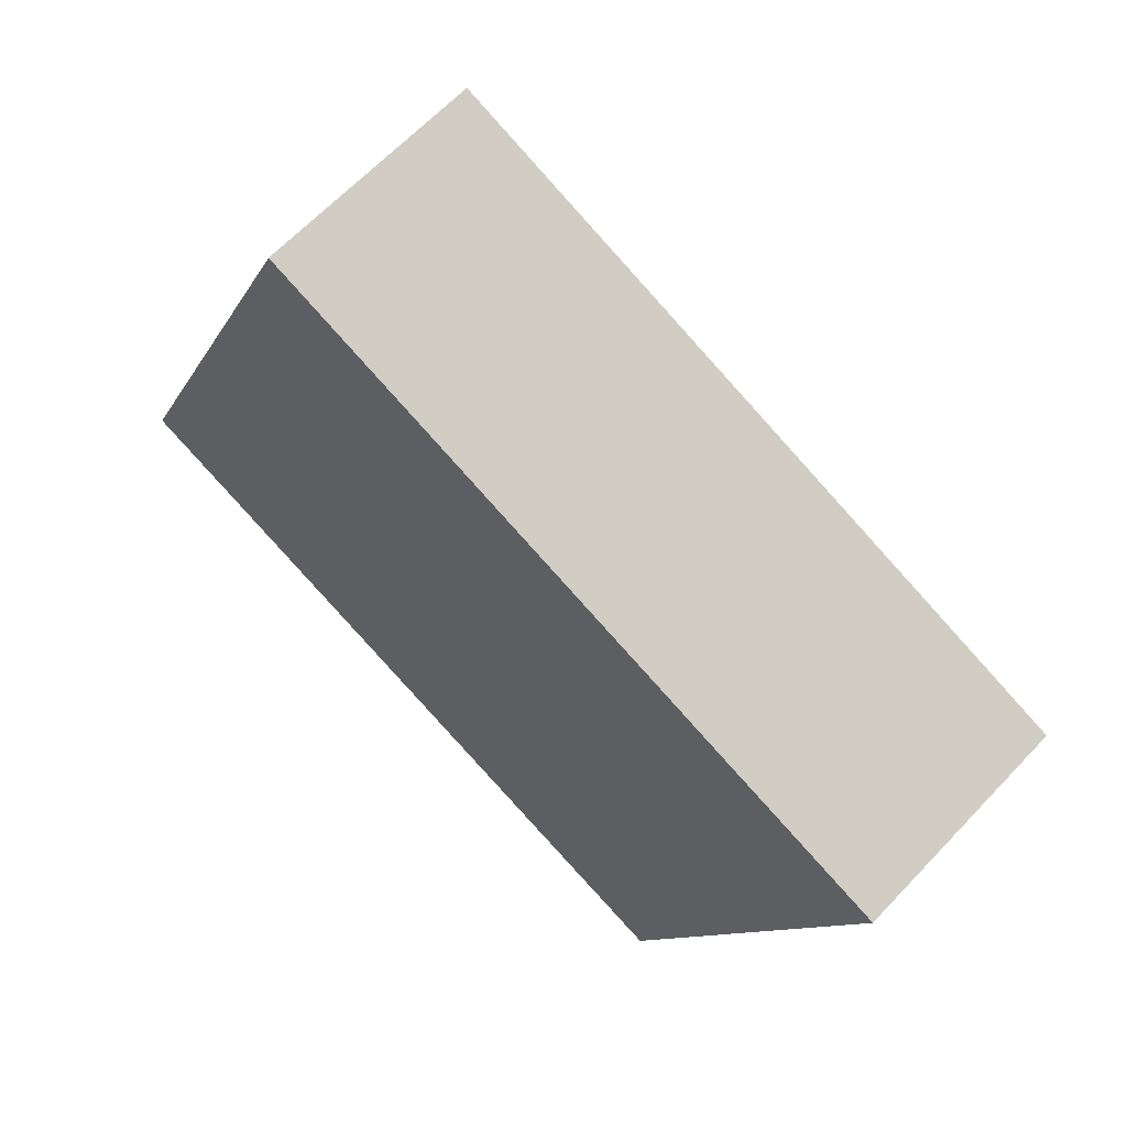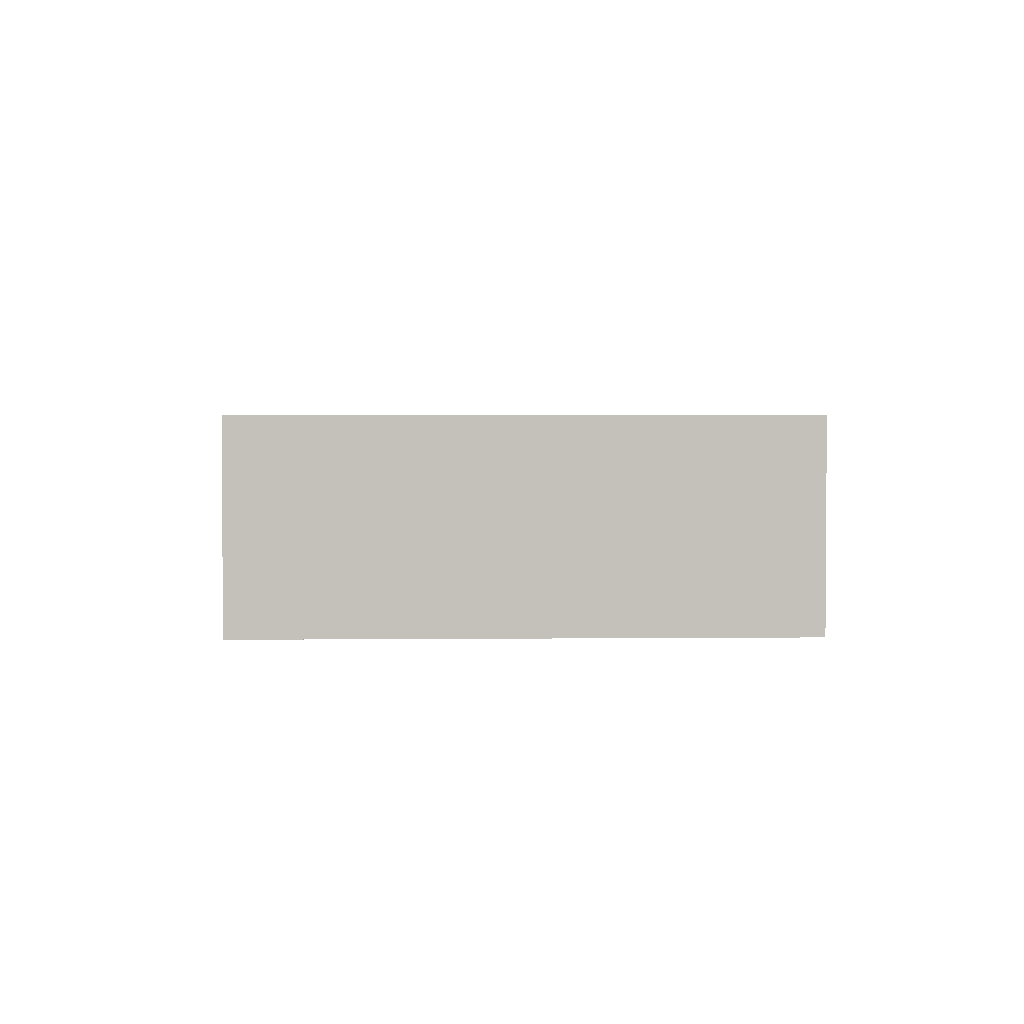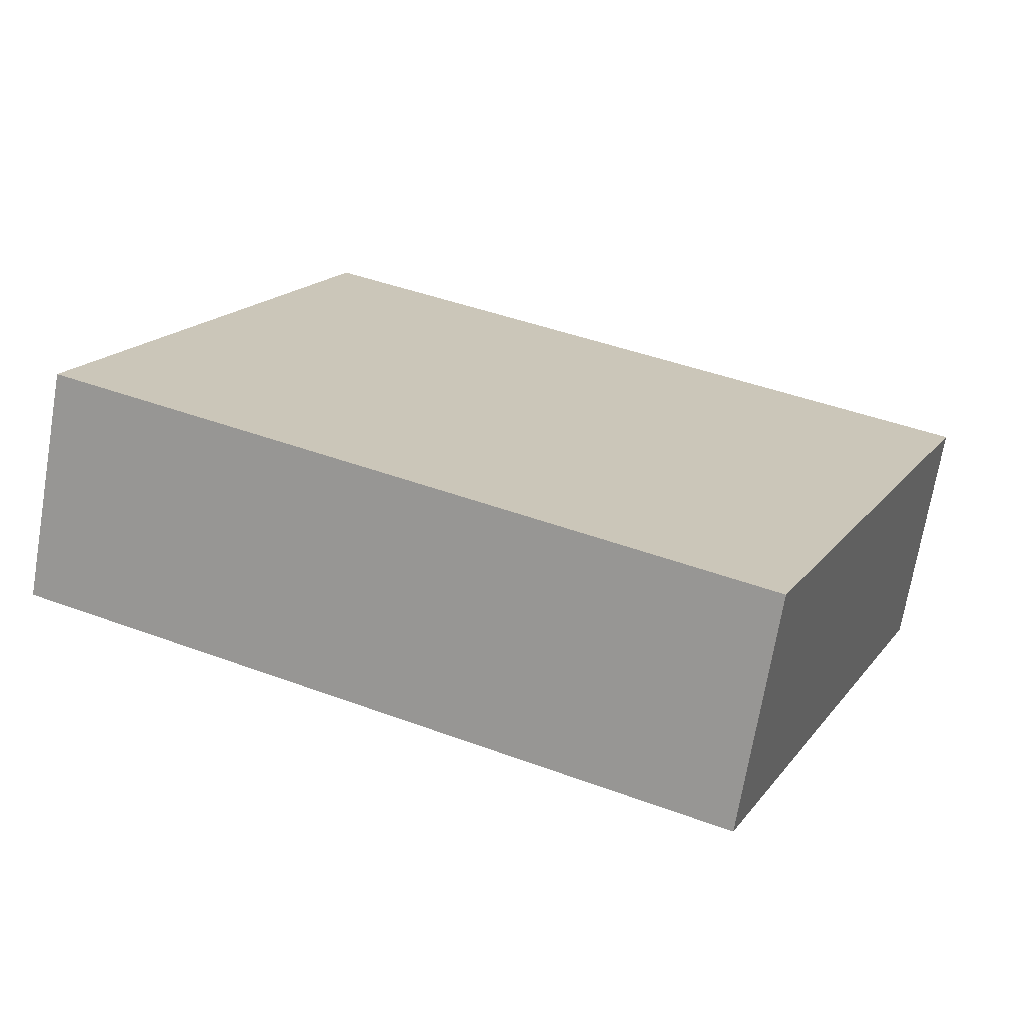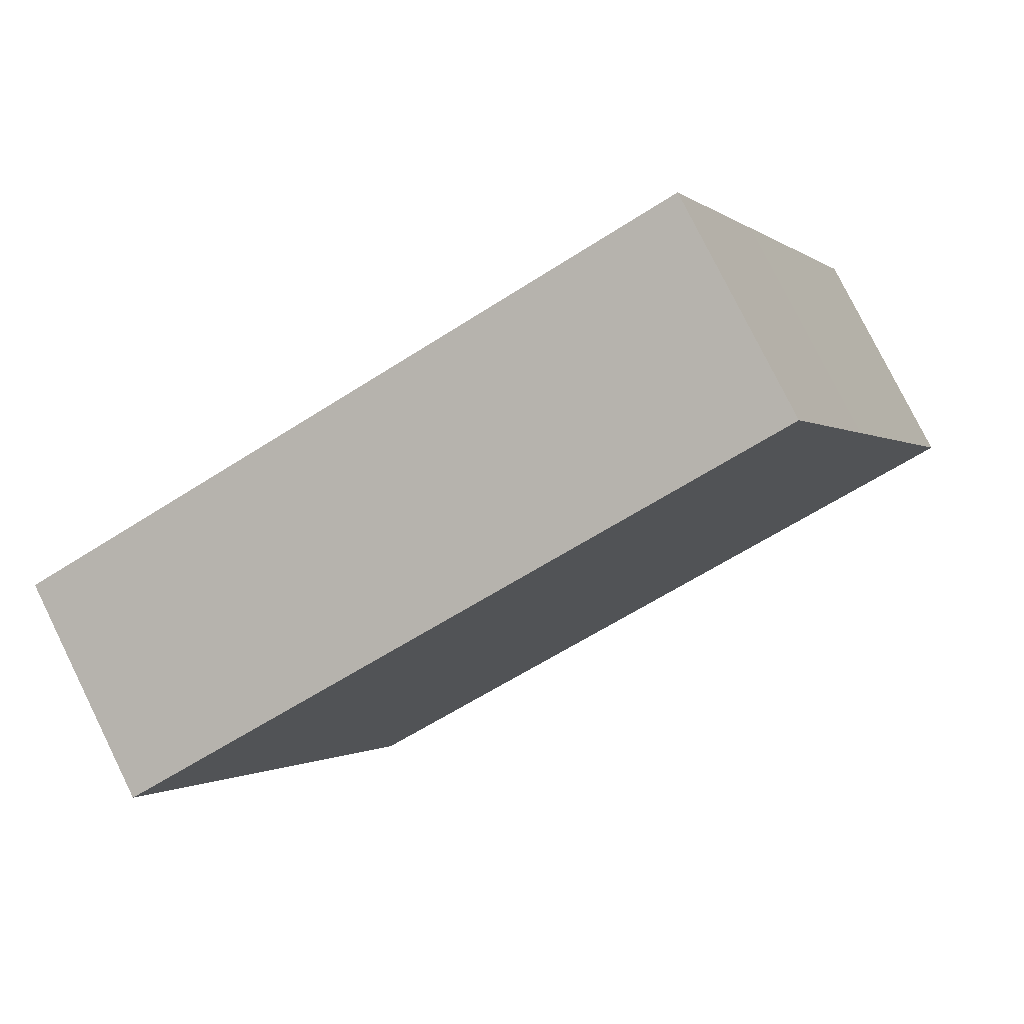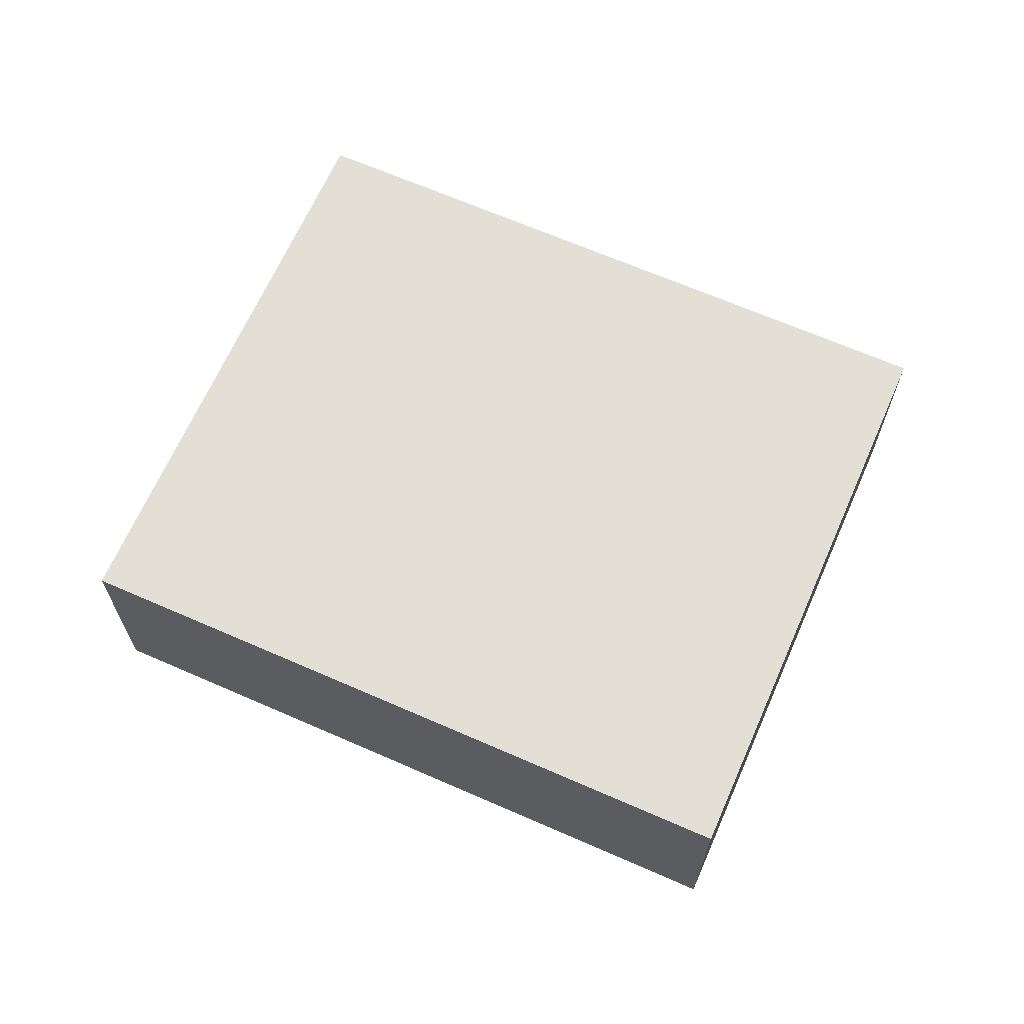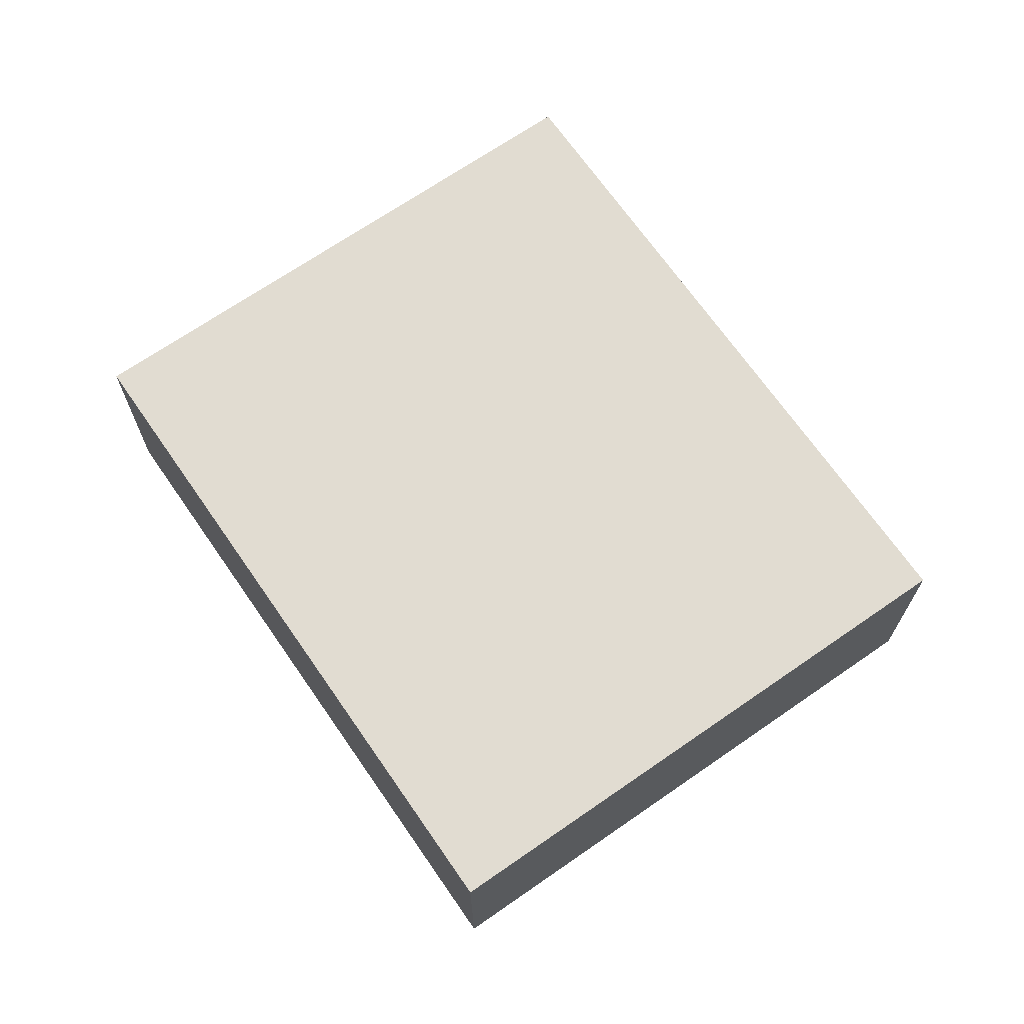
<metadata>
{"format":"obj","ext":"obj","renderer":"f3d","projection":"perspective","resolution":1024,"background":"white","views":[{"elev":64.2,"azim":43.3,"up":"+Z"},{"elev":2.4,"azim":110.7,"up":"+Y"},{"elev":-70.5,"azim":-9.6,"up":"+Z"},{"elev":78.6,"azim":153.7,"up":"+Z"},{"elev":66.3,"azim":-133.3,"up":"+Y"},{"elev":69.0,"azim":-101.8,"up":"+Y"}]}
</metadata>
<code>
v  8.772 2.964 -3.711
v  3.117 2.964 7.369
v  11.89 2.964 3.659
v  1.855 2.964 4.385
v  0 2.964 1.815e-16
v  3.117 -4.512e-16 7.369
v  11.89 -2.24e-16 3.659
v  8.772 2.272e-16 -3.711
v  0 0 0
v  1.855 -2.685e-16 4.385
g defaultobject
f 1 2 3
f 2 1 4
f 4 1 5
f 6 3 2
f 3 6 7
f 7 1 3
f 1 7 8
f 8 5 1
f 5 8 9
f 4 6 2
f 6 4 10
f 10 4 5
f 10 5 9
f 6 8 7
f 8 6 10
f 8 10 9

</code>
